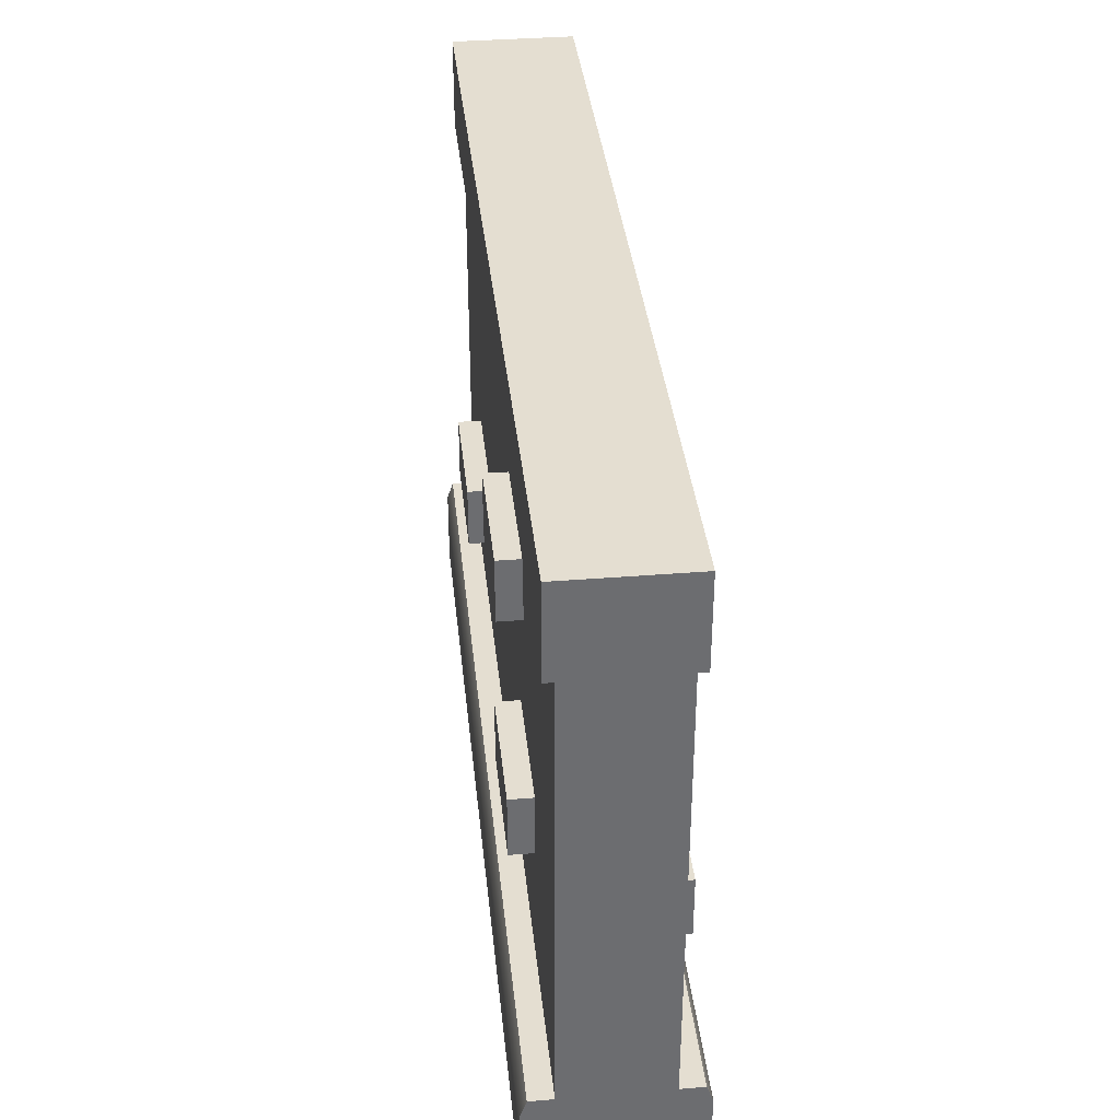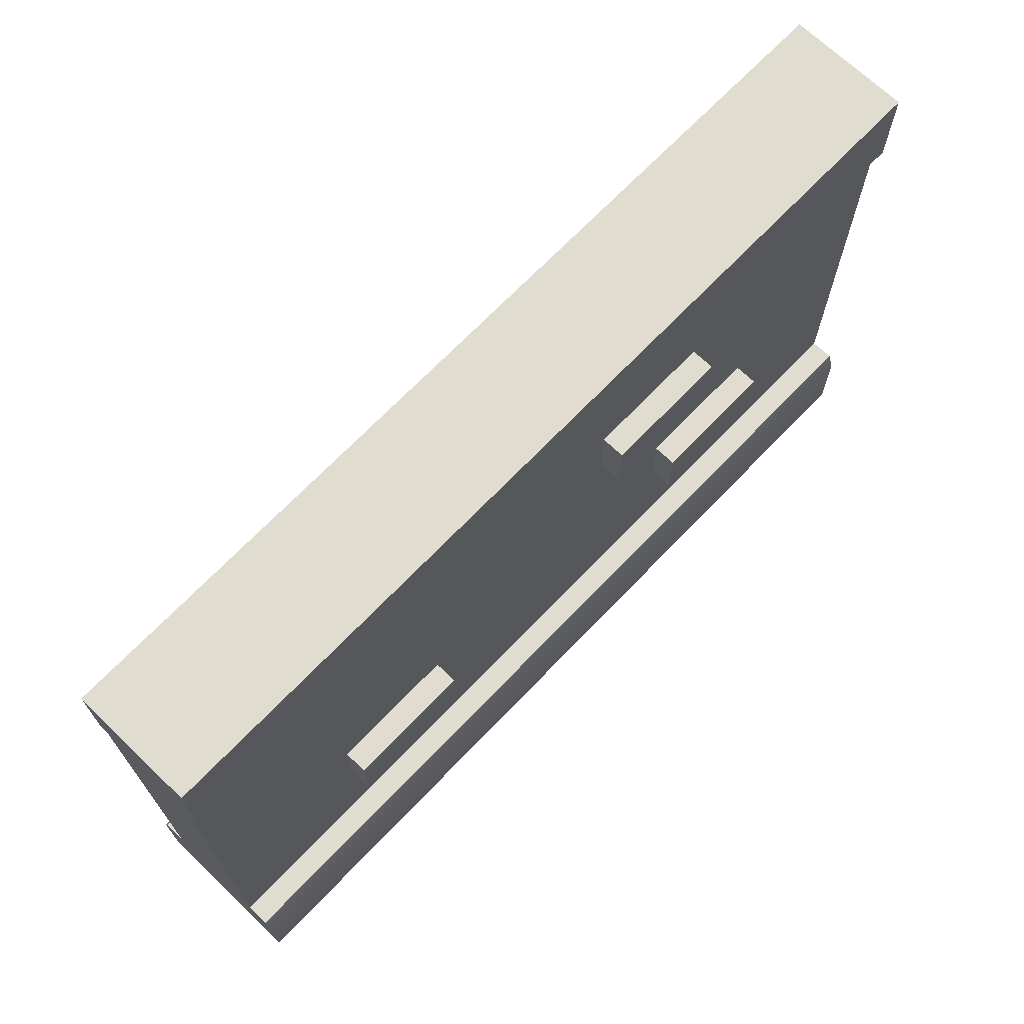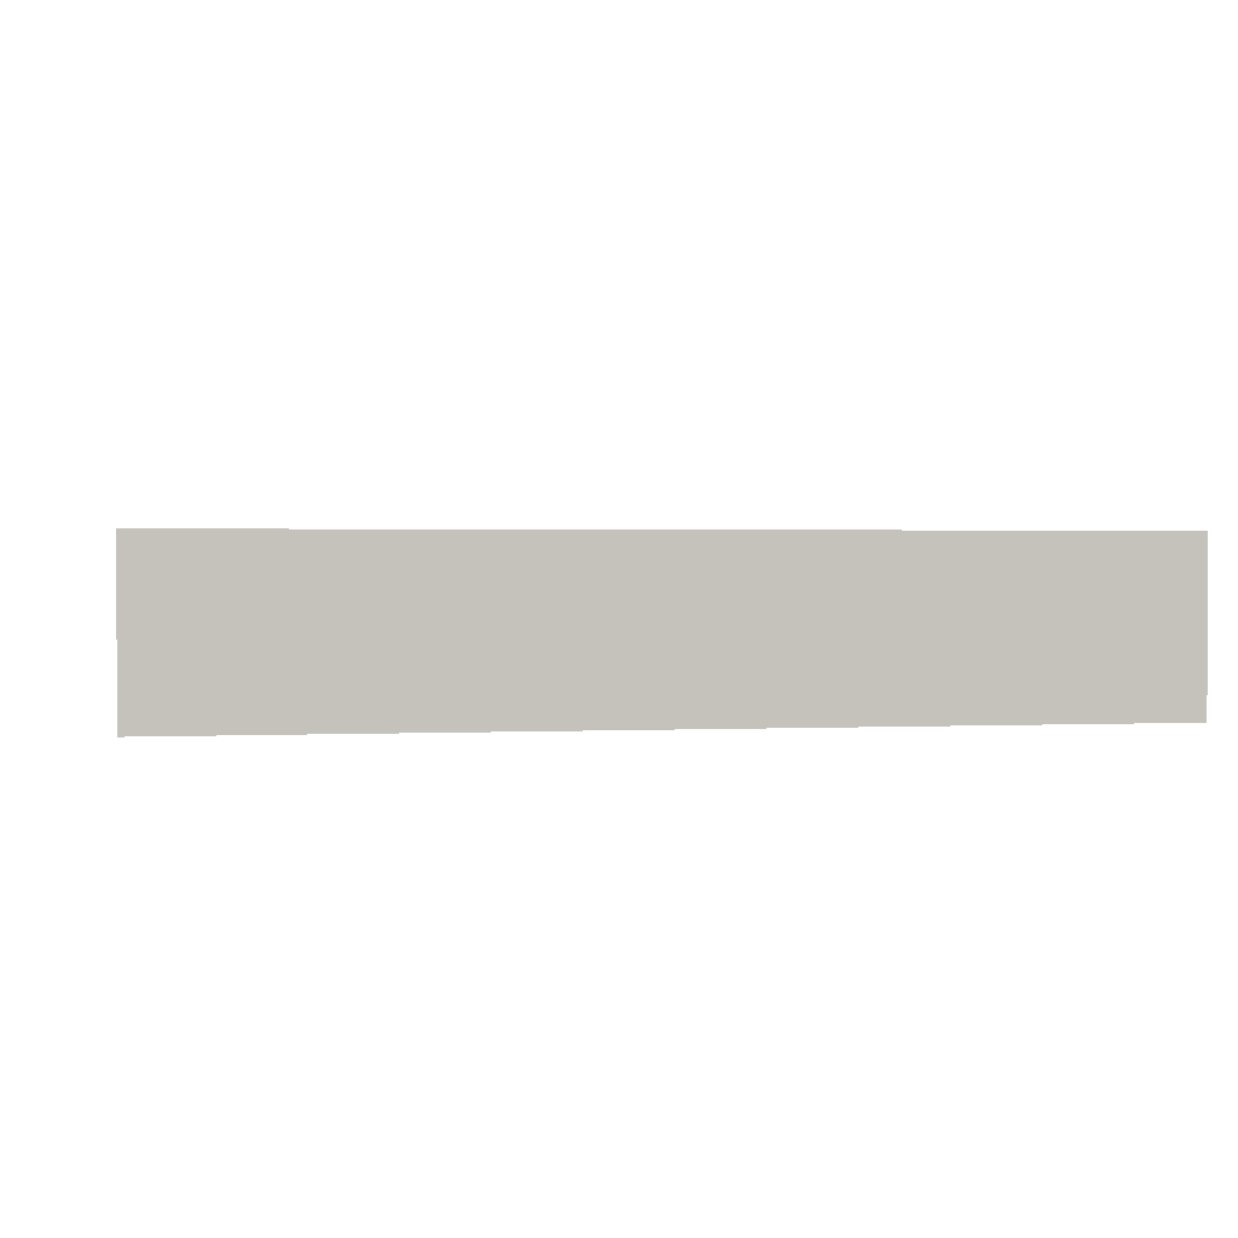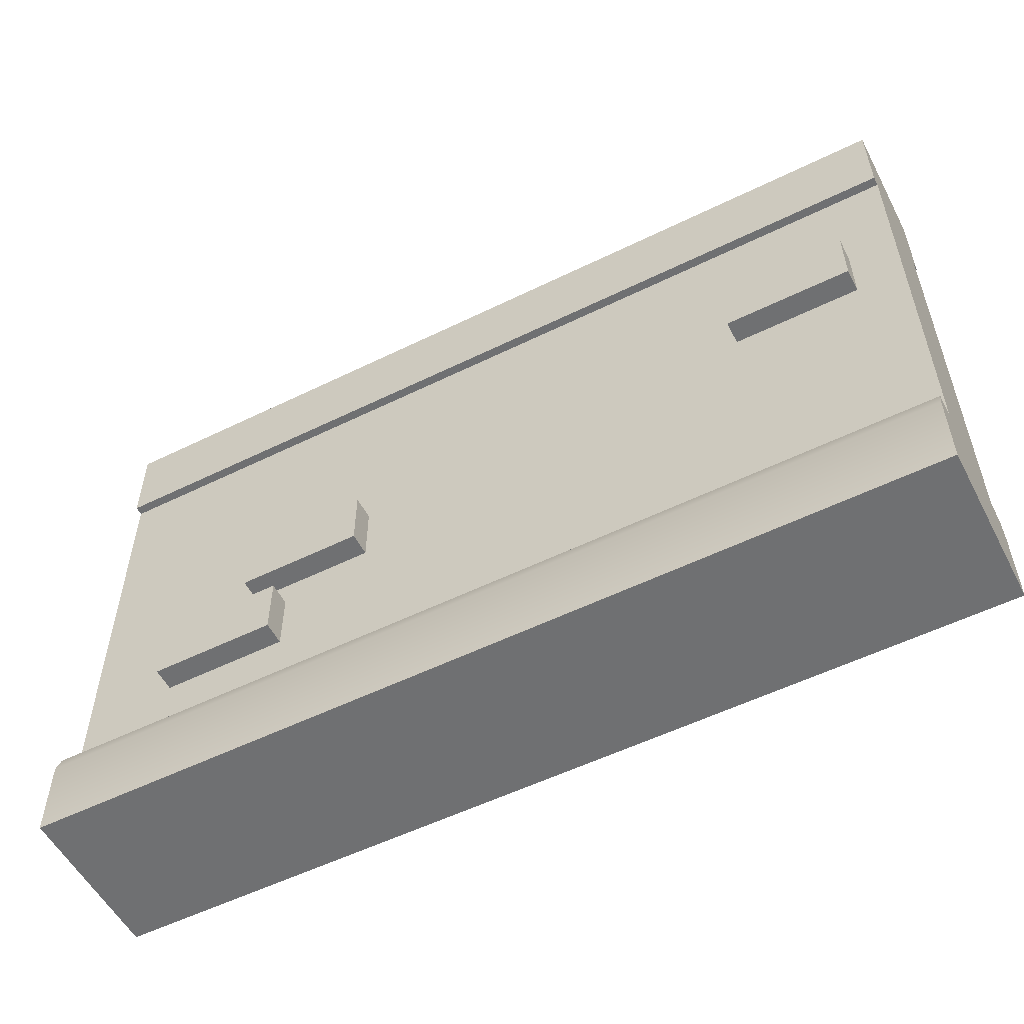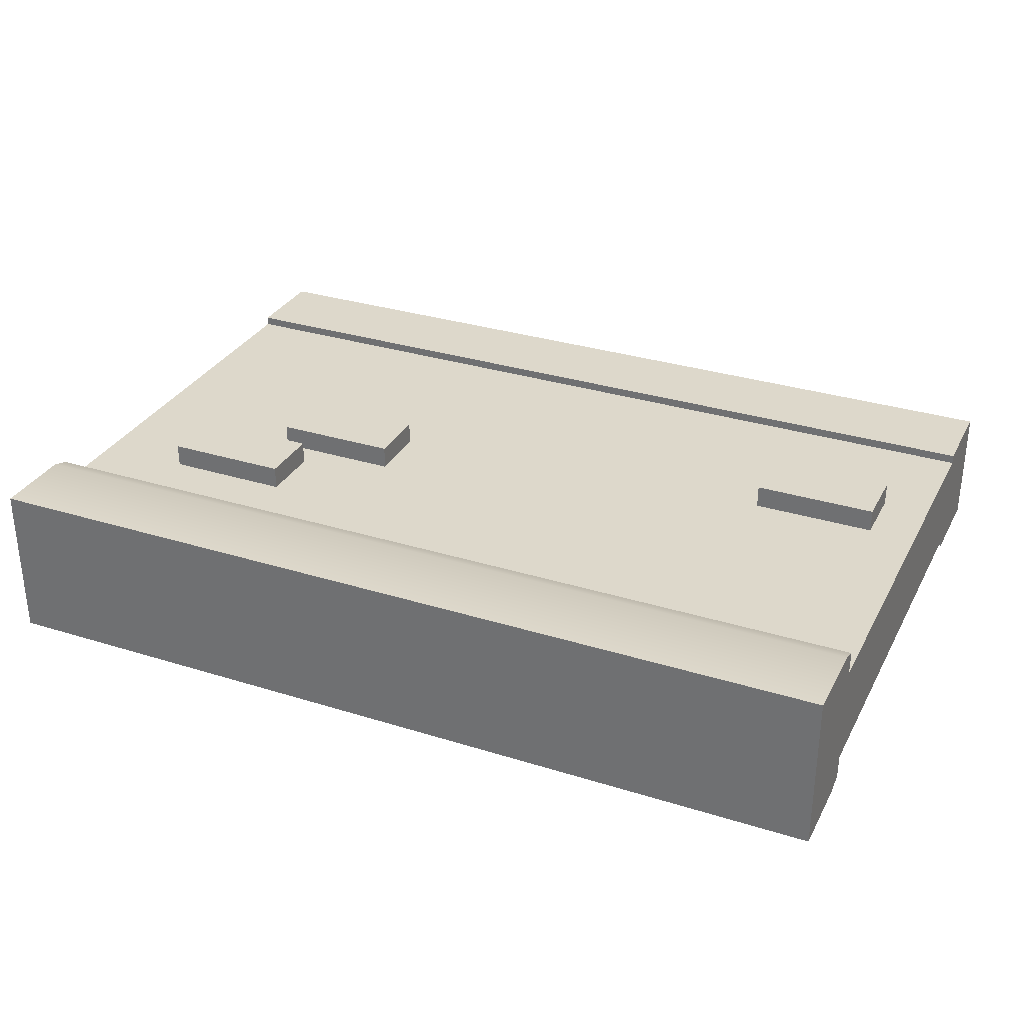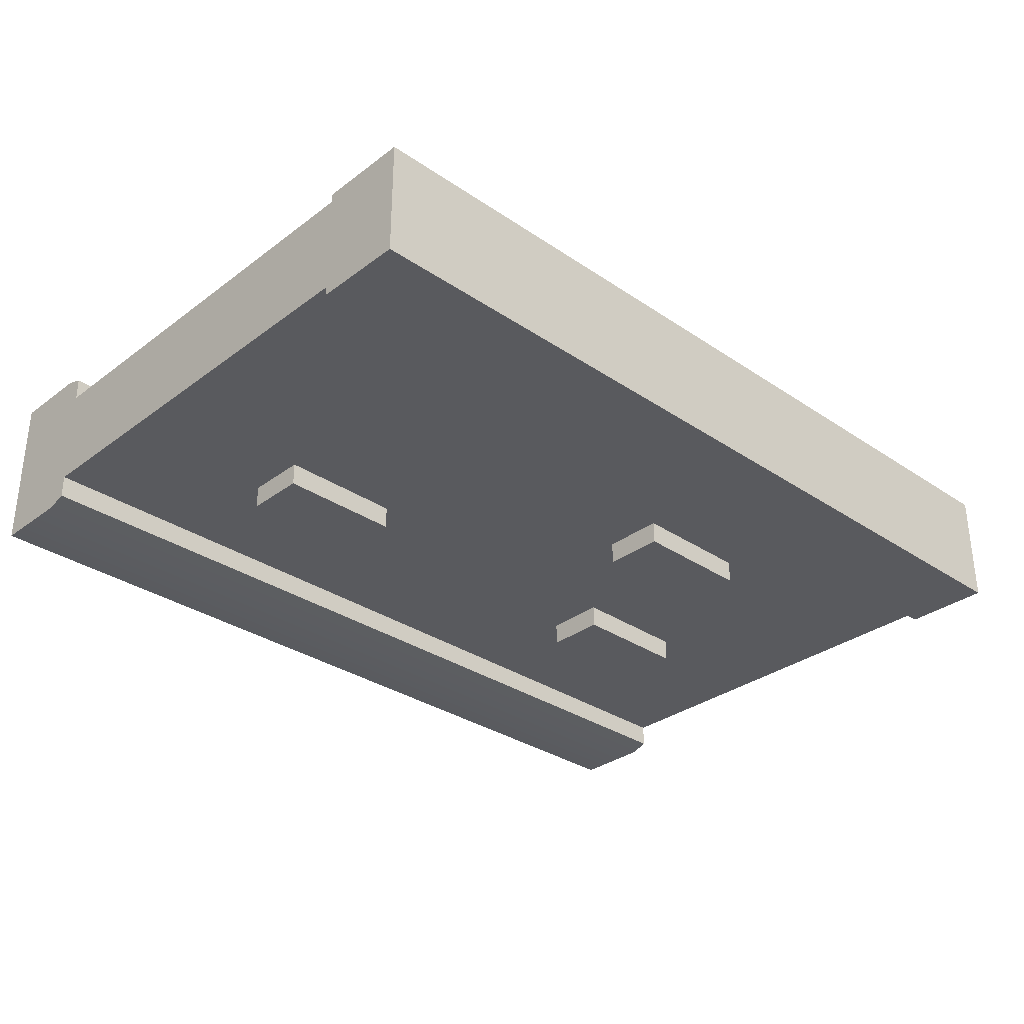
<metadata>
{"format":"obj","ext":"obj","renderer":"f3d","projection":"perspective","resolution":1024,"background":"white","views":[{"elev":36.4,"azim":-96.0,"up":"+Y"},{"elev":69.4,"azim":133.8,"up":"+Y"},{"elev":1.6,"azim":-9.7,"up":"+Z"},{"elev":-54.9,"azim":27.4,"up":"+Y"},{"elev":31.3,"azim":24.0,"up":"+Z"},{"elev":-31.8,"azim":136.4,"up":"+Z"}]}
</metadata>
<code>
o brick-wall.012
v 12.57 0.1347 -15.06
v 12.57 0.1347 -15.01
v 10.77 0.1347 -15.06
v 10.77 0.1347 -15.01
v 10.77 1.024 -15.28
v 12.57 1.024 -15.28
v 10.77 1.204 -15.28
v 12.57 1.204 -15.28
v 12.57 -0.06404 -15
v 12.57 -0.06404 -15.32
v 10.77 -0.06404 -15
v 10.77 -0.06404 -15.32
v 12.57 1.204 -15.04
v 10.77 1.204 -15.04
v 12.57 0.09858 -15
v 10.77 0.09858 -15
v 12.57 0.1347 -15.31
v 12.57 0.1347 -15.26
v 10.77 0.1347 -15.31
v 10.77 0.1347 -15.26
v 10.77 0.09858 -15.32
v 12.57 0.09858 -15.32
v 12.57 1.024 -15.26
v 10.77 1.024 -15.26
v 12.57 1.024 -15.04
v 12.57 1.024 -15.06
v 10.77 1.024 -15.04
v 10.77 1.024 -15.06
v 10.77 1.024 -15.28
v 10.77 1.204 -15.28
v 10.77 1.024 -15.26
v 10.77 1.204 -15.04
v 10.77 1.024 -15.06
v 10.77 1.024 -15.04
v 10.77 -0.06404 -15
v 10.77 0.1347 -15.31
v 10.77 0.1347 -15.26
v 10.77 0.1347 -15.06
v 10.77 0.1347 -15.01
v 10.77 0.09858 -15
v 12.57 1.204 -15.28
v 12.57 1.024 -15.28
v 12.57 1.204 -15.04
v 12.57 1.024 -15.26
v 12.57 1.024 -15.06
v 12.57 1.024 -15.04
v 12.57 -0.06404 -15
v 12.57 0.1347 -15.31
v 12.57 0.1347 -15.26
v 12.57 0.1347 -15.06
v 12.57 0.1347 -15.01
v 12.57 0.09858 -15
v 11.21 0.2986 -15.01
v 10.96 0.2986 -15.01
v 11.21 0.4251 -15.01
v 10.96 0.4251 -15.01
v 11.21 0.2986 -15.06
v 10.96 0.2986 -15.06
v 11.21 0.4251 -15.06
v 10.96 0.4251 -15.06
v 11.39 0.4793 -15.01
v 11.14 0.4793 -15.01
v 11.39 0.6058 -15.01
v 11.14 0.6058 -15.01
v 11.39 0.4793 -15.06
v 11.14 0.4793 -15.06
v 11.39 0.6058 -15.06
v 11.14 0.6058 -15.06
v 12.48 0.66 -15.01
v 12.22 0.66 -15.01
v 12.48 0.7865 -15.01
v 12.22 0.7865 -15.01
v 12.48 0.66 -15.06
v 12.22 0.66 -15.06
v 12.48 0.7865 -15.06
v 12.22 0.7865 -15.06
v 11.09 0.3851 -15.31
v 11.34 0.3851 -15.31
v 11.09 0.5116 -15.31
v 11.34 0.5116 -15.31
v 11.09 0.3851 -15.26
v 11.34 0.3851 -15.26
v 11.09 0.5116 -15.26
v 11.34 0.5116 -15.26
v 11.27 0.7465 -15.31
v 11.53 0.7465 -15.31
v 11.27 0.873 -15.31
v 11.53 0.873 -15.31
v 11.27 0.7465 -15.26
v 11.53 0.7465 -15.26
v 11.27 0.873 -15.26
v 11.53 0.873 -15.26
v 11.99 0.3851 -15.31
v 12.25 0.3851 -15.31
v 11.99 0.5116 -15.31
v 12.25 0.5116 -15.31
v 11.99 0.3851 -15.26
v 12.25 0.3851 -15.26
v 11.99 0.5116 -15.26
v 12.25 0.5116 -15.26
f 3 2 1
f 2 3 4
f 7 6 5
f 6 7 8
f 11 10 9
f 10 11 12
f 7 13 8
f 13 7 14
f 2 16 15
f 16 2 4
f 19 18 17
f 18 19 20
f 19 22 21
f 22 19 17
f 24 6 23
f 6 24 5
f 27 26 25
f 26 27 28
f 13 27 25
f 27 13 14
f 21 10 12
f 10 21 22
f 15 11 9
f 11 15 16
f 31 30 29
f 30 31 32
f 32 31 33
f 32 33 34
f 35 21 12
f 21 35 36
f 36 35 37
f 37 35 38
f 38 35 39
f 39 35 40
f 43 42 41
f 42 43 44
f 44 43 45
f 45 43 46
f 22 47 10
f 47 22 48
f 47 48 49
f 47 49 50
f 47 50 51
f 47 51 52
f 26 3 1
f 3 26 28
f 24 18 20
f 18 24 23
f 20 28 24
f 28 20 3
f 26 18 23
f 18 26 1
f 55 54 53
f 54 55 56
f 54 57 53
f 57 54 58
f 55 57 59
f 57 55 53
f 60 55 59
f 55 60 56
f 54 60 58
f 60 54 56
f 63 62 61
f 62 63 64
f 62 65 61
f 65 62 66
f 63 65 67
f 65 63 61
f 68 63 67
f 63 68 64
f 62 68 66
f 68 62 64
f 71 70 69
f 70 71 72
f 70 73 69
f 73 70 74
f 71 73 75
f 73 71 69
f 76 71 75
f 71 76 72
f 70 76 74
f 76 70 72
f 79 78 77
f 78 79 80
f 78 81 77
f 81 78 82
f 79 81 83
f 81 79 77
f 84 79 83
f 79 84 80
f 78 84 82
f 84 78 80
f 87 86 85
f 86 87 88
f 86 89 85
f 89 86 90
f 87 89 91
f 89 87 85
f 92 87 91
f 87 92 88
f 86 92 90
f 92 86 88
f 95 94 93
f 94 95 96
f 94 97 93
f 97 94 98
f 95 97 99
f 97 95 93
f 100 95 99
f 95 100 96
f 94 100 98
f 100 94 96
f 3 2 1
f 2 3 4
f 7 6 5
f 6 7 8
f 11 10 9
f 10 11 12
f 7 13 8
f 13 7 14
f 2 16 15
f 16 2 4
f 19 18 17
f 18 19 20
f 19 22 21
f 22 19 17
f 24 6 23
f 6 24 5
f 27 26 25
f 26 27 28
f 13 27 25
f 27 13 14
f 21 10 12
f 10 21 22
f 15 11 9
f 11 15 16
f 31 30 29
f 30 31 32
f 32 31 33
f 32 33 34
f 35 21 12
f 21 35 36
f 36 35 37
f 37 35 38
f 38 35 39
f 39 35 40
f 43 42 41
f 42 43 44
f 44 43 45
f 45 43 46
f 22 47 10
f 47 22 48
f 47 48 49
f 47 49 50
f 47 50 51
f 47 51 52
f 26 3 1
f 3 26 28
f 24 18 20
f 18 24 23
f 20 28 24
f 28 20 3
f 26 18 23
f 18 26 1
f 55 54 53
f 54 55 56
f 54 57 53
f 57 54 58
f 55 57 59
f 57 55 53
f 60 55 59
f 55 60 56
f 54 60 58
f 60 54 56
f 63 62 61
f 62 63 64
f 62 65 61
f 65 62 66
f 63 65 67
f 65 63 61
f 68 63 67
f 63 68 64
f 62 68 66
f 68 62 64
f 71 70 69
f 70 71 72
f 70 73 69
f 73 70 74
f 71 73 75
f 73 71 69
f 76 71 75
f 71 76 72
f 70 76 74
f 76 70 72
f 79 78 77
f 78 79 80
f 78 81 77
f 81 78 82
f 79 81 83
f 81 79 77
f 84 79 83
f 79 84 80
f 78 84 82
f 84 78 80
f 87 86 85
f 86 87 88
f 86 89 85
f 89 86 90
f 87 89 91
f 89 87 85
f 92 87 91
f 87 92 88
f 86 92 90
f 92 86 88
f 95 94 93
f 94 95 96
f 94 97 93
f 97 94 98
f 95 97 99
f 97 95 93
f 100 95 99
f 95 100 96
f 94 100 98
f 100 94 96

</code>
